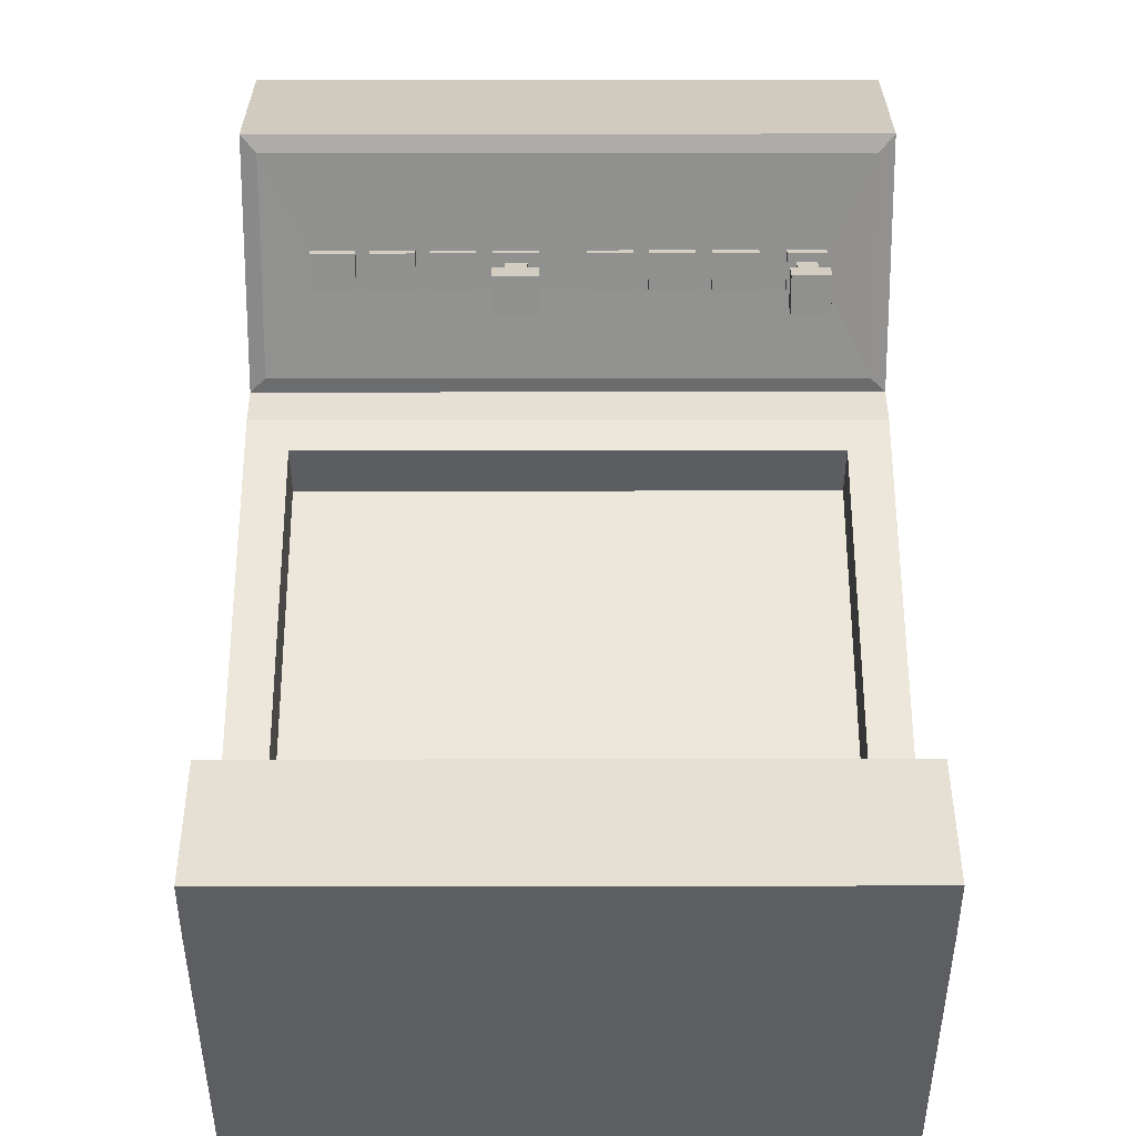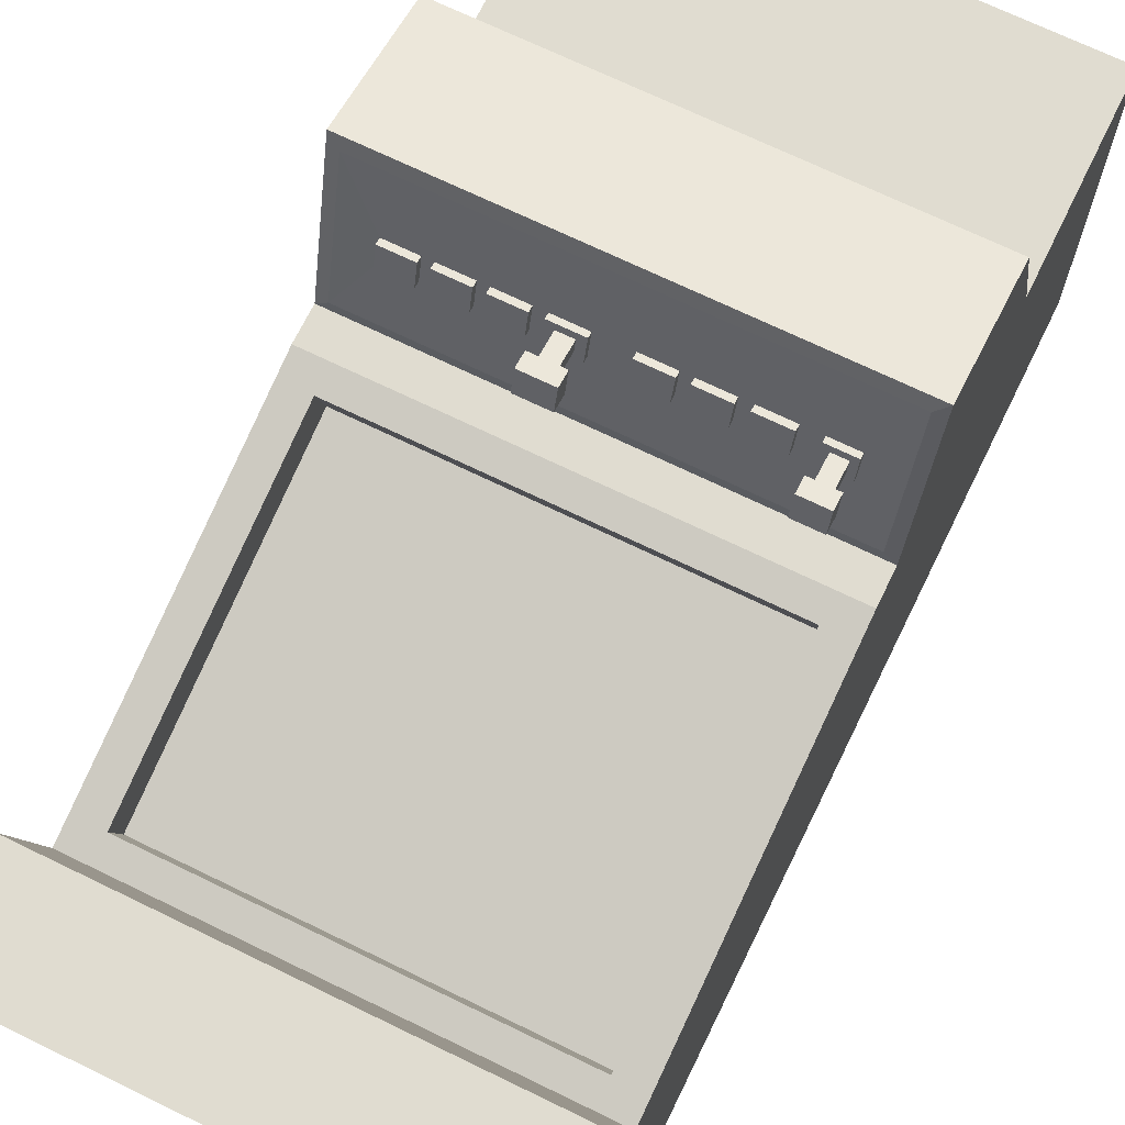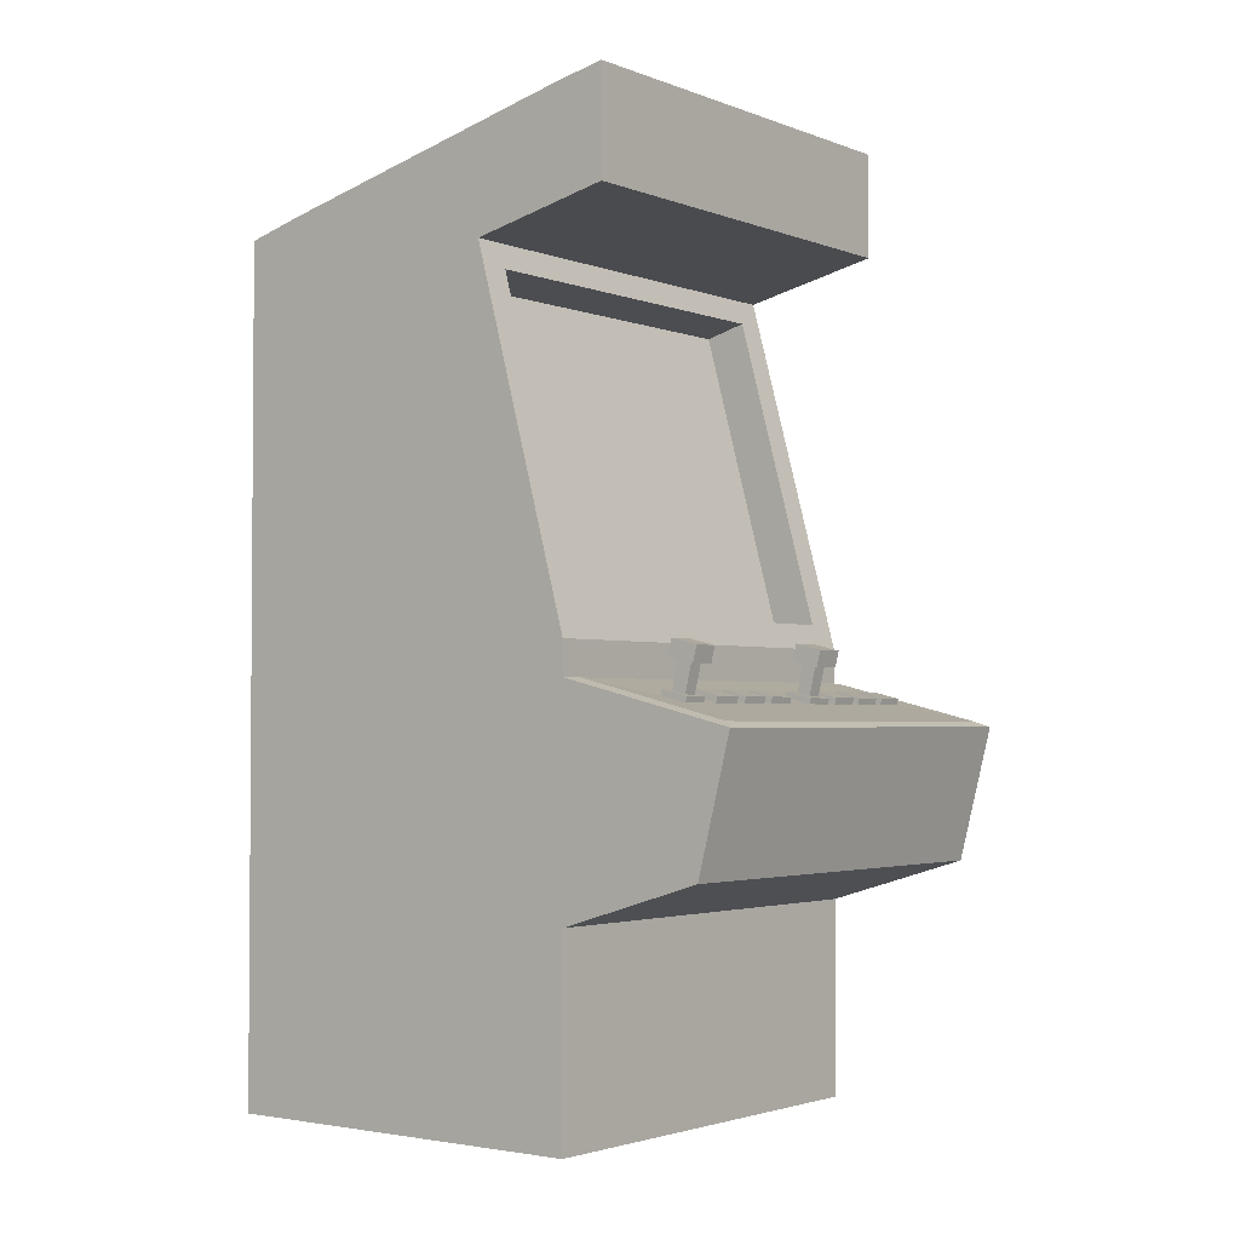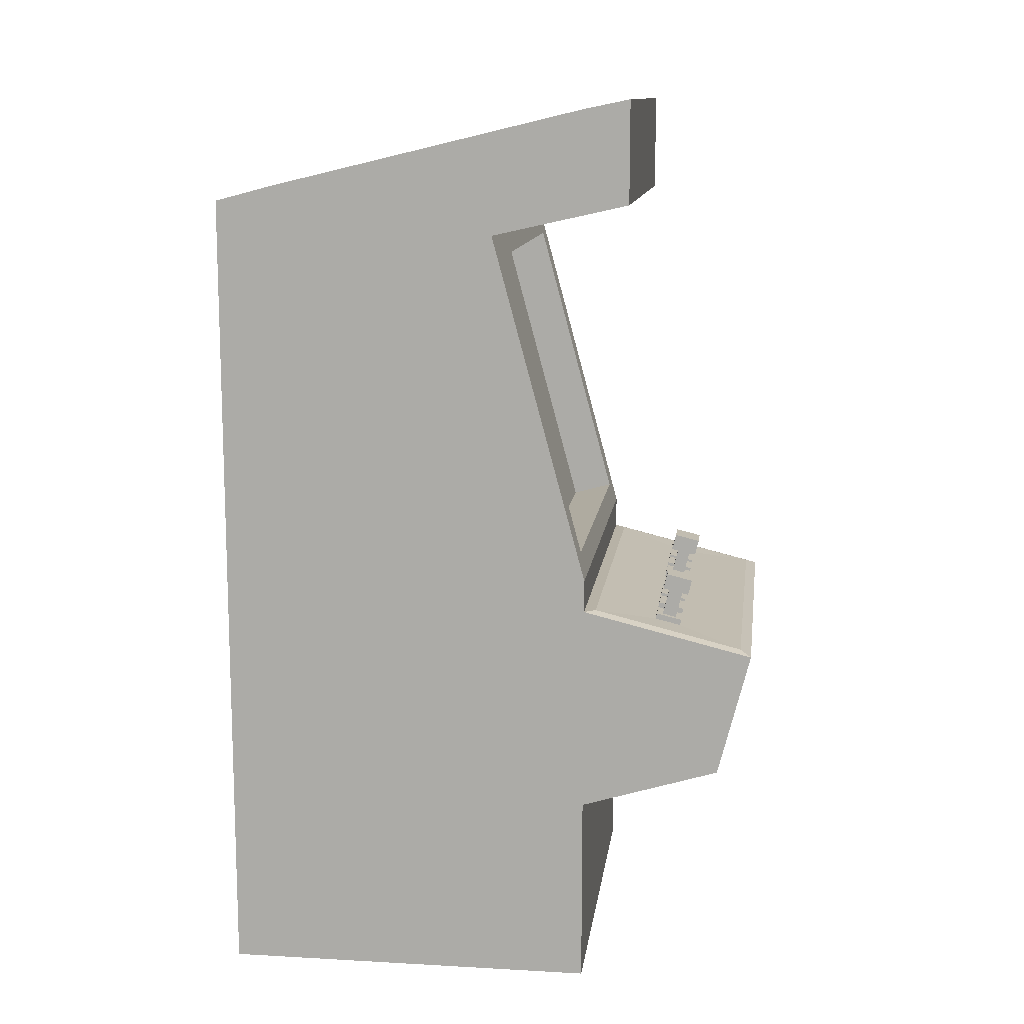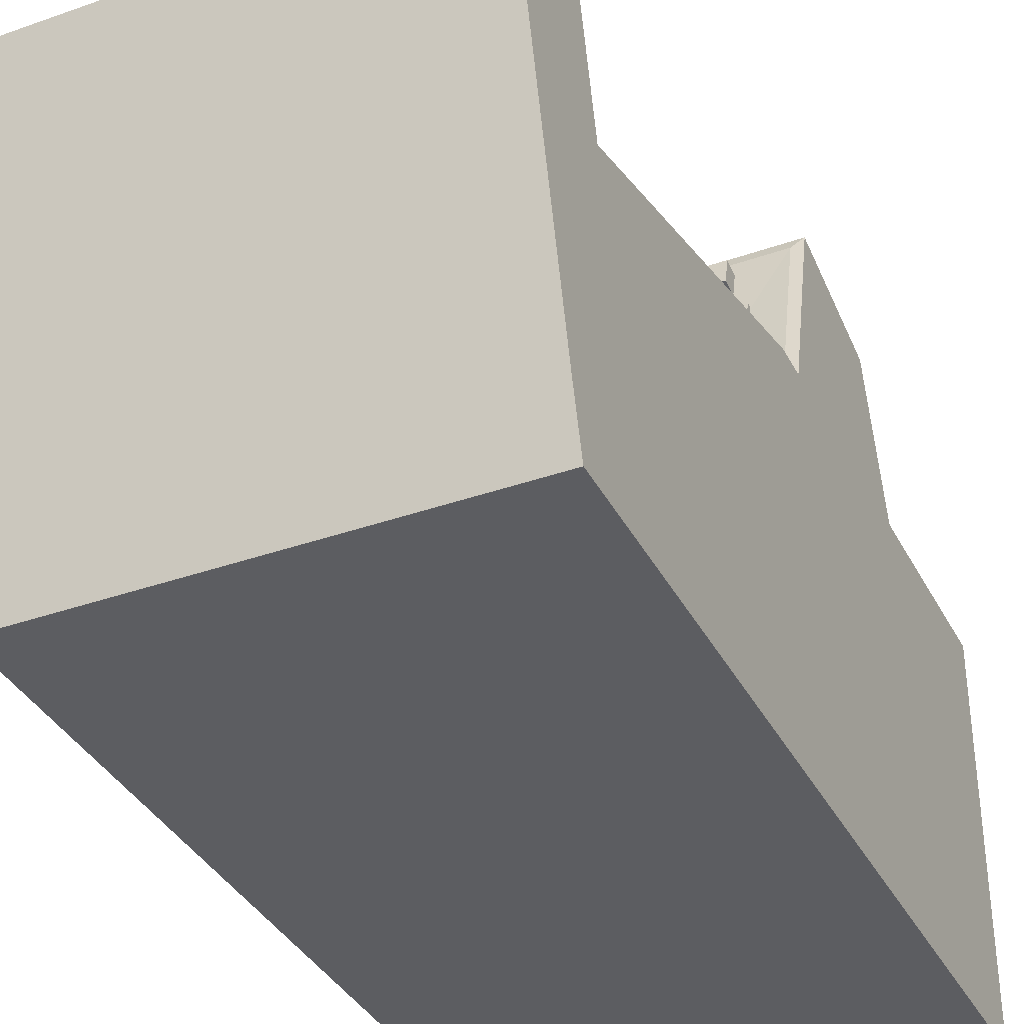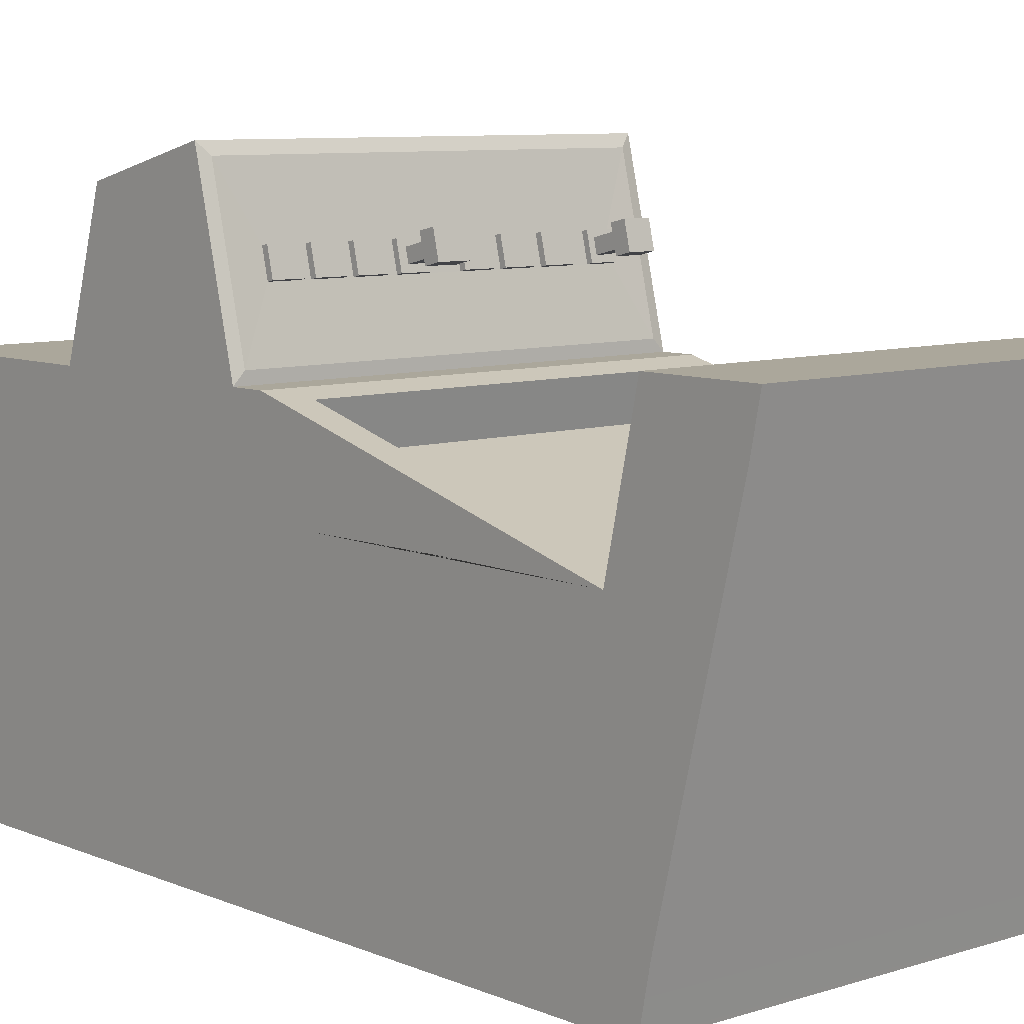
<metadata>
{"format":"obj","ext":"obj","renderer":"f3d","projection":"perspective","resolution":1024,"background":"white","views":[{"elev":38.0,"azim":179.9,"up":"+Z"},{"elev":69.6,"azim":-154.0,"up":"+Z"},{"elev":-2.5,"azim":-52.1,"up":"+Y"},{"elev":12.1,"azim":-82.5,"up":"+Y"},{"elev":-36.6,"azim":-155.3,"up":"+Z"},{"elev":8.2,"azim":138.9,"up":"+Z"}]}
</metadata>
<code>
v -0.6415 0 0.7891
v 0.6415 0 0.7891
v -0.6415 2.773 0.7731
v 0.6415 2.773 0.7731
v -0.6415 2.496 -0.3617
v 0.6415 2.496 -0.3617
v -0.6415 0 -0.3617
v 0.6415 0 -0.3617
v -0.6415 2.396 0.4974
v 0.6415 2.396 0.4974
v -0.6415 1.324 -0.3617
v -0.6415 1.324 0.7891
v 0.6415 1.324 0.7891
v 0.6415 1.324 -0.3617
v -0.6415 1.233 -0.3617
v -0.6415 1.225 0.7891
v 0.6415 1.225 0.7891
v 0.6415 1.233 -0.3617
v -0.6415 0.5838 -0.3617
v -0.6415 0.5838 0.7891
v 0.6415 0.5838 0.7891
v 0.6415 0.5838 -0.3617
v -0.6415 2.491 0.9155
v 0.6415 2.491 0.9155
v 0.6415 2.803 0.9155
v -0.6415 2.803 0.9155
v -0.6415 0.7132 1.216
v 0.6415 0.7132 1.216
v 0.6415 1.096 1.314
v -0.6415 1.096 1.314
v -0.5542 1.397 0.7692
v 0.5542 1.397 0.7692
v 0.5542 2.324 0.5173
v -0.5542 2.324 0.5173
v -0.1478 0.7703 1.23
v 0.1478 0.7703 1.23
v 0.1478 1.039 1.299
v -0.1478 1.039 1.299
v -0.01183 0.8525 1.251
v 0.01183 0.8525 1.251
v 0.01183 0.9567 1.278
v -0.01183 0.9567 1.278
v -0.1293 0.7871 1.235
v 0.1293 0.7871 1.235
v 0.1293 1.022 1.295
v -0.1293 1.022 1.295
v 0.4207 1.195 1.011
v 0.5106 1.195 1.011
v 0.4207 1.177 1.089
v 0.5106 1.177 1.089
v -0.6087 1.224 0.8227
v 0.6087 1.224 0.8227
v -0.5132 1.177 1.007
v -0.434 1.177 1.007
v -0.3796 1.177 1.007
v -0.2862 1.177 1.007
v -0.2522 1.177 1.007
v -0.1604 1.177 1.007
v -0.1294 1.177 1.007
v -0.03847 1.177 1.007
v 0.05632 1.177 1.007
v 0.1485 1.177 1.007
v 0.182 1.177 1.007
v 0.273 1.177 1.007
v 0.3016 1.177 1.007
v 0.3922 1.177 1.007
v 0.4207 1.177 1.007
v 0.5106 1.177 1.007
v -0.6087 1.112 1.28
v -0.5132 1.158 1.085
v 0.6087 1.112 1.28
v 0.5106 1.158 1.085
v 0.4207 1.158 1.085
v 0.3922 1.158 1.085
v 0.3016 1.158 1.085
v 0.273 1.158 1.085
v 0.182 1.158 1.085
v 0.1485 1.158 1.085
v 0.05632 1.158 1.085
v -0.03847 1.158 1.085
v -0.1294 1.158 1.085
v -0.1604 1.158 1.085
v -0.2522 1.158 1.085
v -0.2862 1.158 1.085
v -0.3796 1.158 1.085
v -0.434 1.158 1.085
v -0.2862 1.195 1.011
v -0.2862 1.177 1.089
v -0.3796 1.195 1.011
v -0.3796 1.177 1.089
v -0.434 1.324 1.042
v -0.434 1.305 1.12
v -0.5132 1.324 1.042
v -0.5132 1.305 1.12
v 0.1485 1.324 1.042
v 0.1485 1.305 1.12
v 0.05632 1.324 1.042
v 0.05632 1.305 1.12
v 0.273 1.195 1.011
v 0.273 1.177 1.089
v 0.182 1.195 1.011
v 0.182 1.177 1.089
v 0.3922 1.195 1.011
v 0.3922 1.177 1.089
v 0.3016 1.195 1.011
v 0.3016 1.177 1.089
v -0.434 1.194 1.011
v -0.434 1.175 1.089
v -0.5132 1.194 1.011
v -0.5132 1.175 1.089
v 0.1485 1.194 1.011
v 0.1485 1.175 1.089
v 0.05632 1.194 1.011
v 0.05632 1.175 1.089
v -0.4527 1.189 1.029
v -0.4527 1.179 1.071
v -0.4946 1.189 1.029
v -0.4946 1.179 1.071
v 0.1251 1.189 1.031
v 0.1251 1.18 1.069
v 0.07967 1.189 1.031
v 0.07967 1.18 1.069
v -0.4527 1.273 1.049
v -0.4527 1.263 1.091
v -0.4946 1.273 1.049
v -0.4946 1.263 1.091
v 0.1251 1.272 1.051
v 0.1251 1.263 1.089
v 0.07967 1.272 1.051
v 0.07967 1.263 1.089
v -0.434 1.277 1.031
v -0.434 1.258 1.109
v -0.5132 1.277 1.031
v -0.5132 1.258 1.109
v 0.1485 1.277 1.031
v 0.1485 1.258 1.109
v 0.05632 1.277 1.031
v 0.05632 1.258 1.109
v -0.03847 1.195 1.011
v -0.03847 1.177 1.089
v -0.1294 1.195 1.011
v -0.1294 1.177 1.089
v -0.1604 1.195 1.011
v -0.1604 1.177 1.089
v -0.2522 1.195 1.011
v -0.2522 1.177 1.089
v -0.6126 2.514 0.9155
v 0.6126 2.514 0.9155
v 0.6126 2.78 0.9155
v -0.6126 2.78 0.9155
v 0.6415 2.478 -0.185
v 0.6415 1.324 -0.185
v 0.6415 1.232 -0.185
v 0.6415 0.5838 -0.185
v 0.6415 0 -0.185
v -0.6415 0 -0.185
v -0.6415 0.5838 -0.185
v -0.6415 1.232 -0.185
v -0.6415 1.324 -0.185
v -0.6415 2.478 -0.185
v 0.6415 2.532 -0.185
v -0.6415 2.543 -0.185
v -0.5542 1.363 0.6428
v 0.5542 1.363 0.6428
v 0.5542 2.289 0.3909
v -0.5542 2.289 0.3909
v 0.6415 1.488 0.5049
v 0.6415 1.488 -0.02877
v 0.6415 1.898 -0.02877
v 0.6415 1.898 0.5049
v -0.6415 1.488 -0.02877
v -0.6415 1.898 -0.02877
v -0.6415 1.488 0.5049
v -0.6415 1.898 0.5049
f 147 148 149 150
f 4 161 162 3 26 25
f 7 8 155 156
f 3 162 160 9 23 26
f 11 159 160 5
f 163 164 165 166
f 151 152 14 6
f 5 6 14 11
f 15 158 159 11
f 16 17 13 12
f 152 153 18 14
f 11 14 18 15
f 19 157 158 15
f 39 40 41 42
f 153 154 22 18
f 15 18 22 19
f 7 156 157 19
f 1 2 21 20
f 154 155 8 22
f 19 22 8 7
f 9 10 24 23
f 4 25 24 10 151 161
f 20 21 28 27
f 21 17 29 28
f 48 47 49 50
f 16 20 27 30
f 12 13 32 31
f 13 10 33 32
f 10 9 34 33
f 9 12 31 34
f 52 51 53 54 55 56 57 58 59 60 61 62 63 64 65 66 67 68
f 51 69 70 53
f 69 71 72 73 74 75 76 77 78 79 80 81 82 83 84 85 86 70
f 71 52 68 72
f 81 59 58 82
f 79 61 60 80
f 83 57 56 84
f 88 87 89 90
f 85 55 54 86
f 92 91 93 94
f 96 95 97 98
f 77 63 62 78
f 100 99 101 102
f 104 103 105 106
f 86 54 107 108
f 54 53 109 107
f 53 70 110 109
f 70 86 108 110
f 78 62 111 112
f 62 61 113 111
f 61 79 114 113
f 79 78 112 114
f 108 107 115 116
f 107 109 117 115
f 109 110 118 117
f 110 108 116 118
f 112 111 119 120
f 111 113 121 119
f 113 114 122 121
f 114 112 120 122
f 116 115 123 124
f 115 117 125 123
f 117 118 126 125
f 118 116 124 126
f 120 119 127 128
f 119 121 129 127
f 121 122 130 129
f 122 120 128 130
f 124 123 131 132
f 123 125 133 131
f 125 126 134 133
f 126 124 132 134
f 128 127 135 136
f 127 129 137 135
f 129 130 138 137
f 130 128 136 138
f 132 131 91 92
f 131 133 93 91
f 133 134 94 93
f 134 132 92 94
f 136 135 95 96
f 135 137 97 95
f 137 138 98 97
f 138 136 96 98
f 140 139 141 142
f 144 143 145 146
f 84 56 87 88
f 56 55 89 87
f 55 85 90 89
f 85 84 88 90
f 80 60 139 140
f 60 59 141 139
f 59 81 142 141
f 81 80 140 142
f 82 58 143 144
f 58 57 145 143
f 57 83 146 145
f 83 82 144 146
f 73 67 66 74
f 75 65 64 76
f 68 67 47 48
f 67 73 49 47
f 73 72 50 49
f 72 68 48 50
f 76 64 99 100
f 64 63 101 99
f 63 77 102 101
f 77 76 100 102
f 74 66 103 104
f 66 65 105 103
f 65 75 106 105
f 75 74 104 106
f 27 28 36 35
f 28 29 37 36
f 29 30 38 37
f 30 27 35 38
f 43 44 40 39
f 44 45 41 40
f 45 46 42 41
f 46 43 39 42
f 35 36 44 43
f 36 37 45 44
f 37 38 46 45
f 38 35 43 46
f 17 16 51 52
f 16 30 69 51
f 30 29 71 69
f 29 17 52 71
f 23 24 148 147
f 24 25 149 148
f 25 26 150 149
f 26 23 147 150
f 167 168 169 170
f 17 153 152 13
f 21 154 153 17
f 2 155 154 21
f 156 155 2 1
f 157 156 1 20
f 158 157 20 16
f 159 158 16 12
f 172 171 173 174
f 161 151 6
f 162 161 6 5
f 160 162 5
f 31 32 164 163
f 32 33 165 164
f 33 34 166 165
f 34 31 163 166
f 13 152 168 167
f 152 151 169 168
f 151 10 170 169
f 10 13 167 170
f 160 159 171 172
f 159 12 173 171
f 12 9 174 173
f 9 160 172 174

</code>
